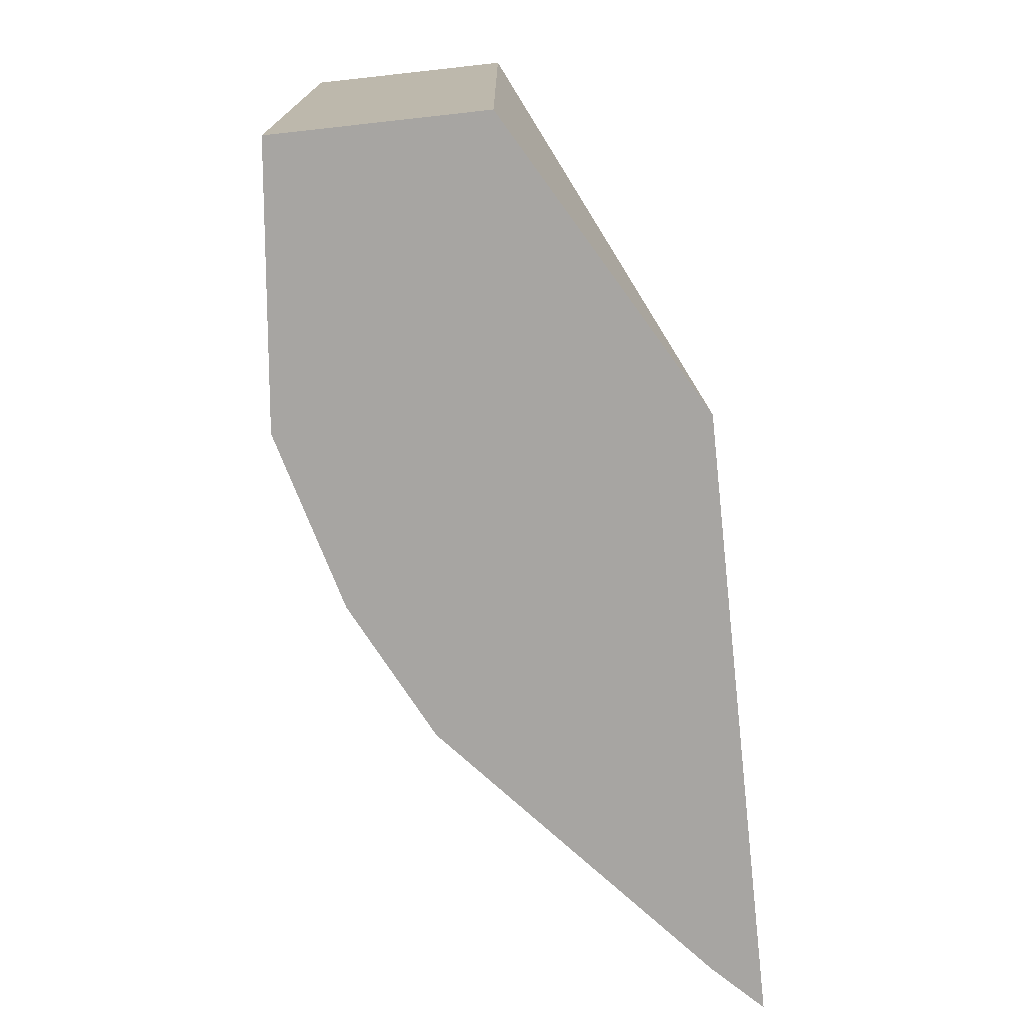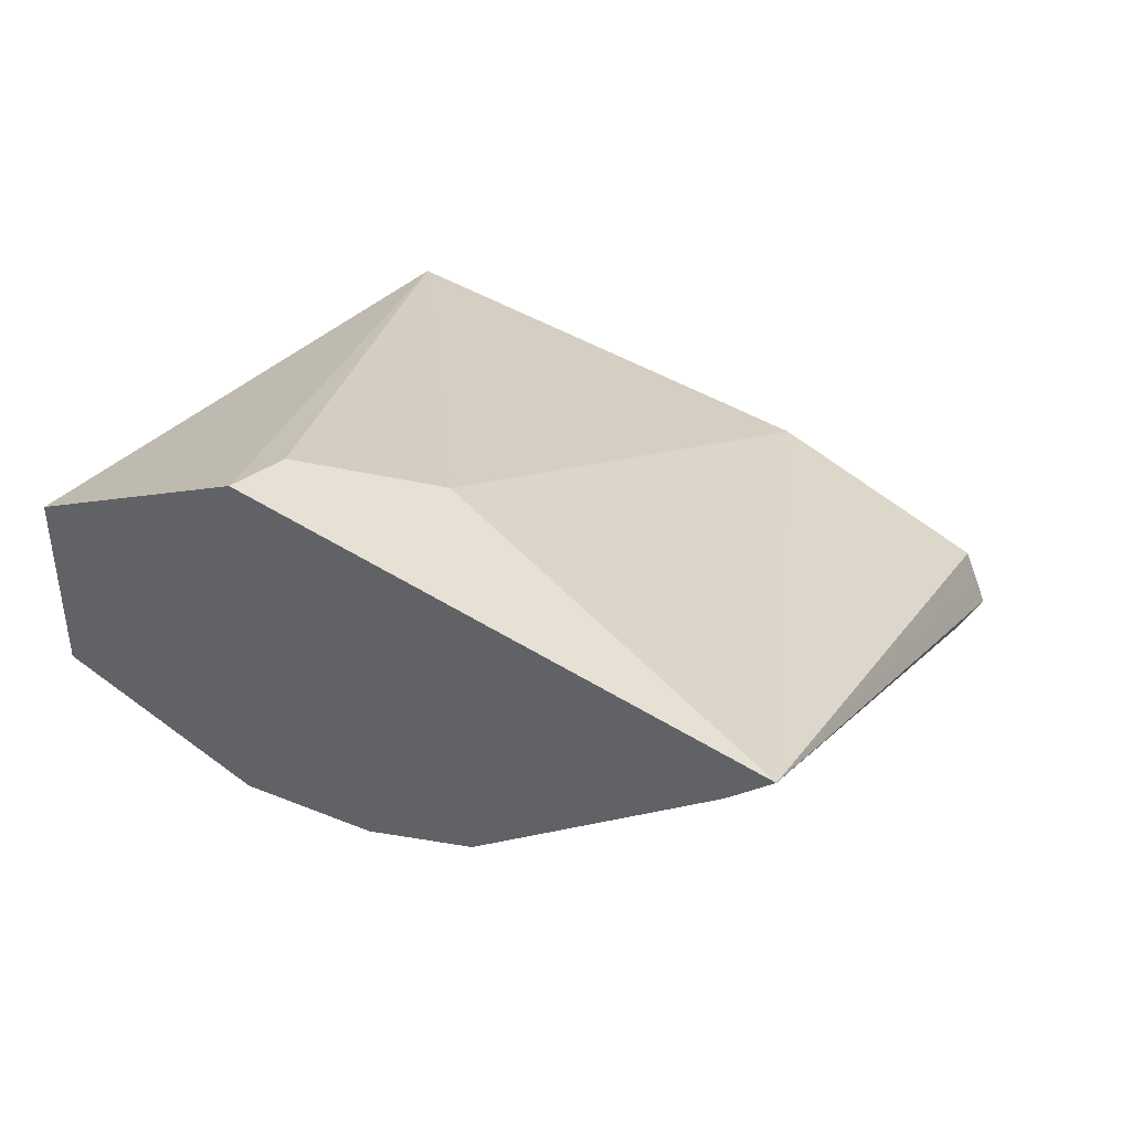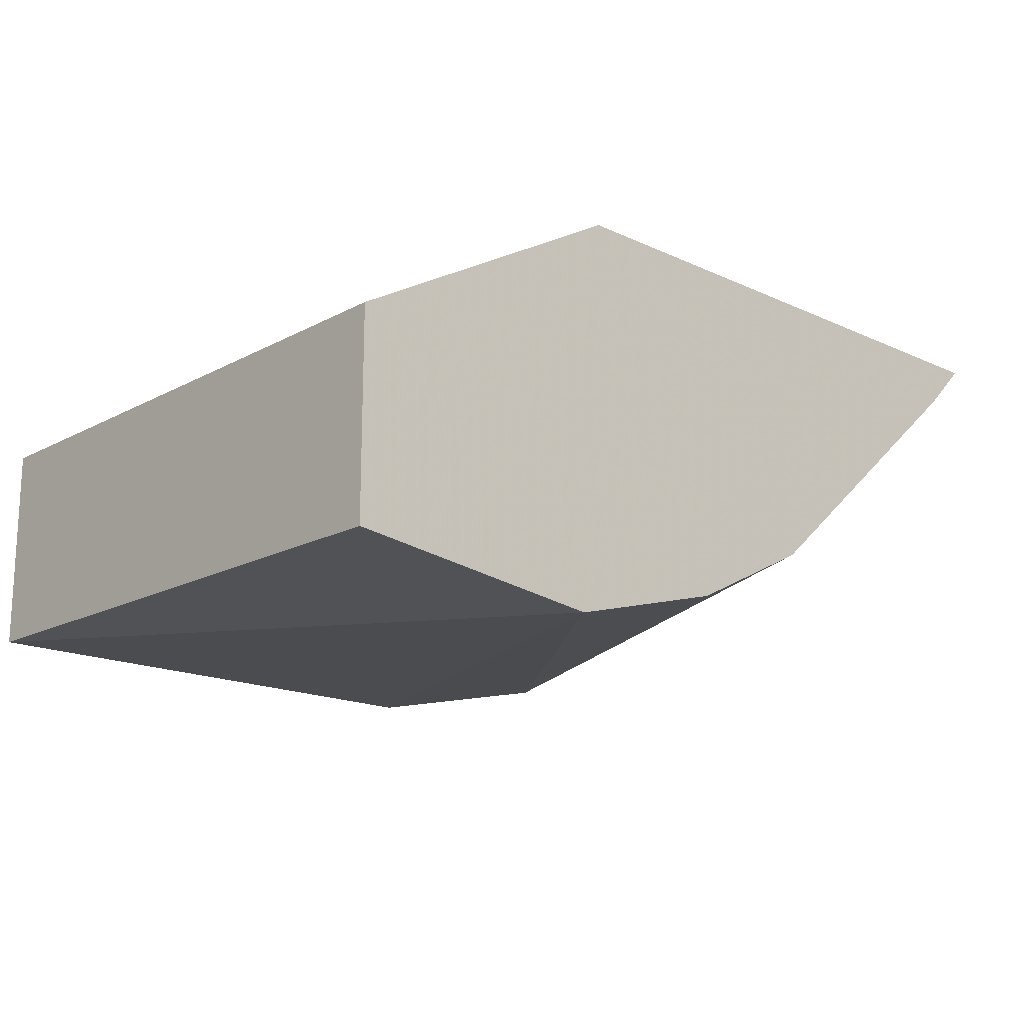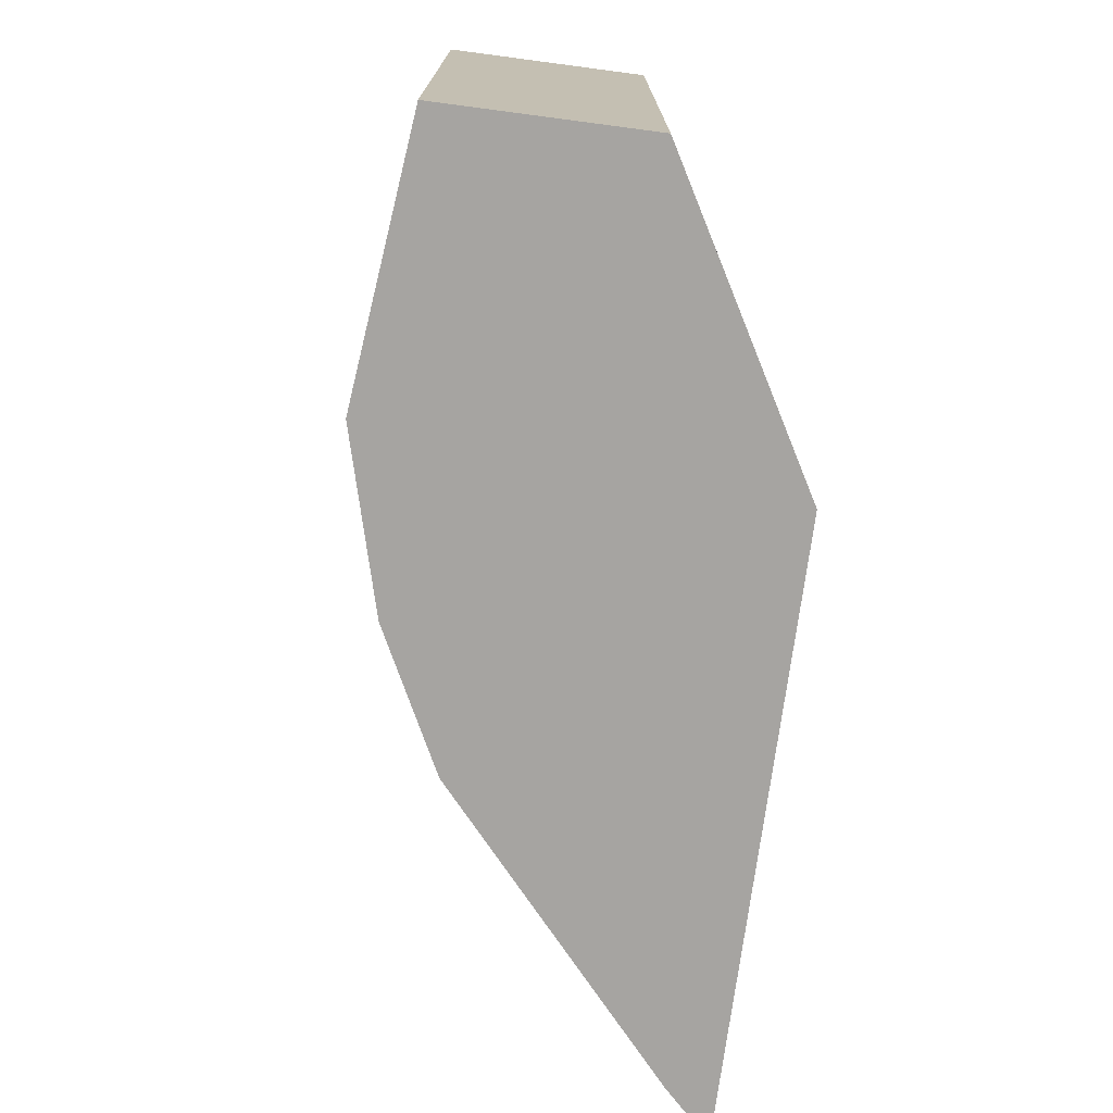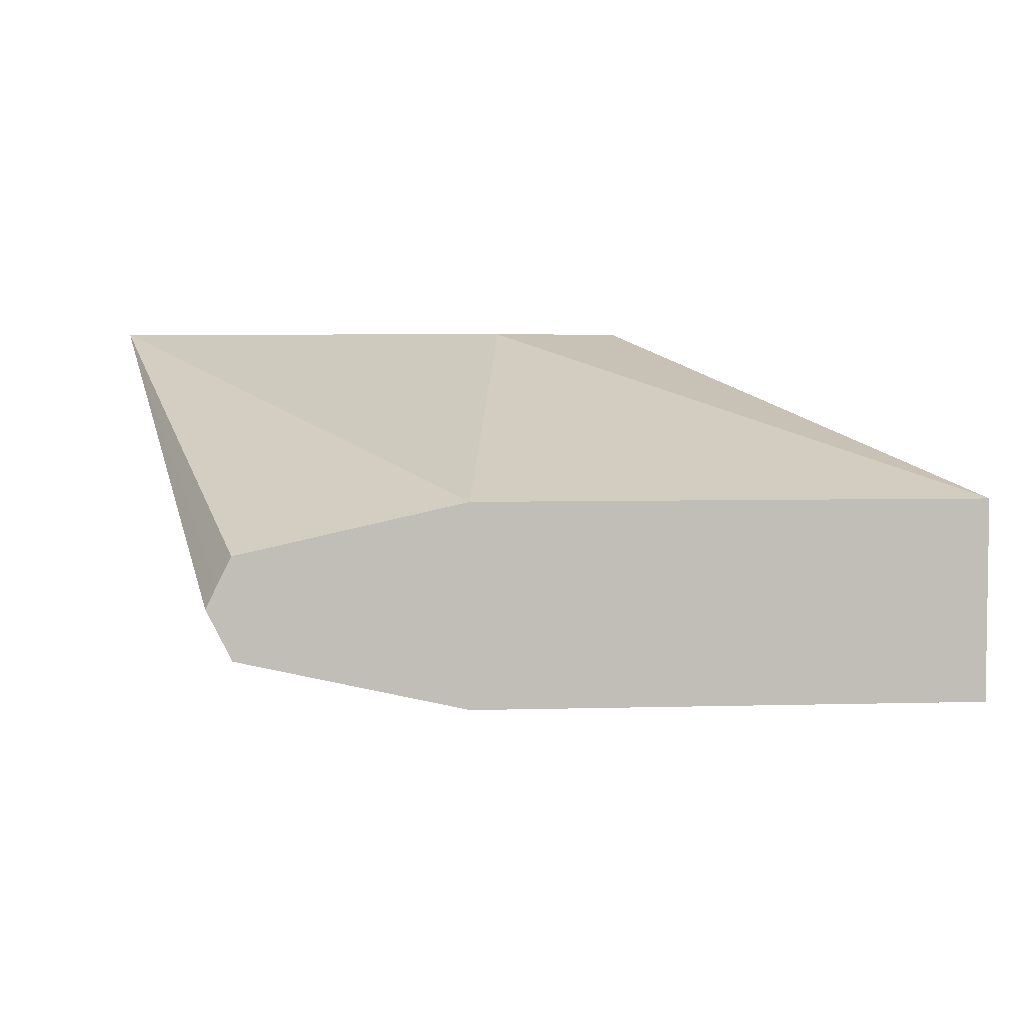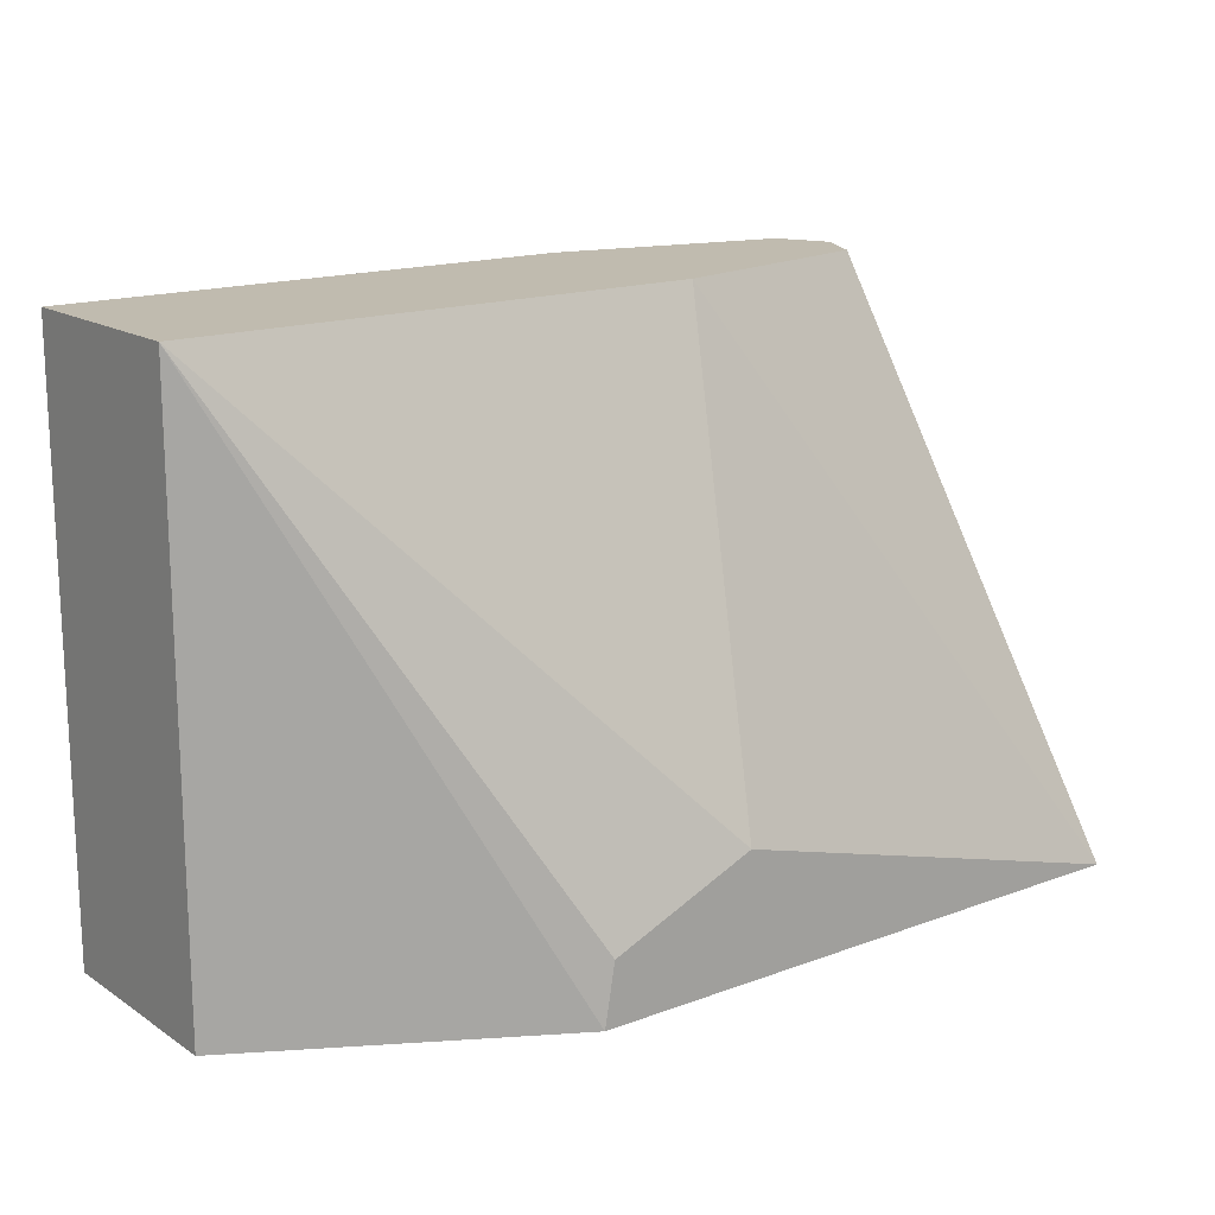
<metadata>
{"format":"obj","ext":"obj","renderer":"f3d","projection":"perspective","resolution":1024,"background":"white","views":[{"elev":-73.9,"azim":96.3,"up":"+Z"},{"elev":39.3,"azim":-141.0,"up":"+Y"},{"elev":-16.9,"azim":137.1,"up":"+Y"},{"elev":-73.5,"azim":82.5,"up":"+Z"},{"elev":4.5,"azim":-5.2,"up":"+Y"},{"elev":16.2,"azim":142.6,"up":"+Z"}]}
</metadata>
<code>
v 0.2661 0.317 0.04072
v 0.2661 0.317 0.1239
v 0.2661 0.2882 0.04072
v 0.2247 0.3406 0.04072
v 0.2661 0.2882 0.1239
v 0.2232 0.3406 0.04948
v 0.2024 0.3406 0.05829
v 0.1931 0.317 0.1239
v 0.2284 0.2839 0.04072
v 0.1393 0.3406 0.04072
v 0.1931 0.2882 0.1239
v 0.1704 0.3119 0.1239
v 0.1607 0.2954 0.1239
v 0.204 0.2905 0.04072
v 0.1421 0.3377 0.04072
v 0.1571 0.3026 0.1239
v 0.1585 0.3055 0.1239
v 0.1607 0.3098 0.1239
v 0.146 0.3339 0.04072
v 0.1848 0.3001 0.04072
v 0.1898 0.2975 0.04072
f 3 5 9
f 4 10 7
f 9 11 13
f 4 7 6
f 5 11 9
f 7 10 8
f 8 10 12
f 9 13 14
f 10 18 12
f 10 13 16
f 10 16 17
f 10 17 18
f 13 15 19
f 13 19 20
f 13 20 21
f 2 11 5
f 13 21 14
f 10 15 13
f 2 13 11
f 2 6 7
f 2 17 16
f 1 2 5
f 1 5 3
f 2 16 13
f 1 9 14
f 1 14 21
f 1 21 20
f 1 20 19
f 1 19 15
f 1 3 9
f 1 10 4
f 1 4 2
f 2 4 6
f 2 7 8
f 2 8 12
f 2 12 18
f 2 18 17
f 1 15 10

</code>
